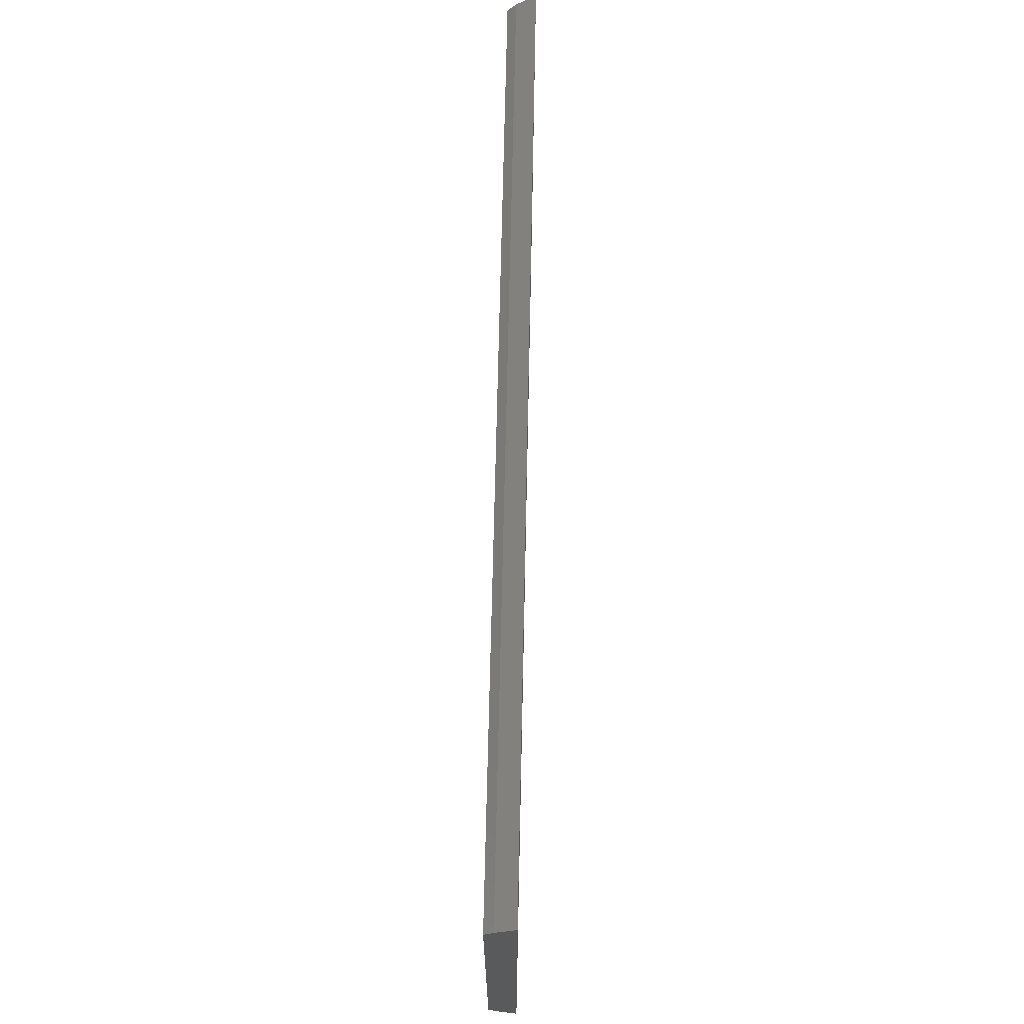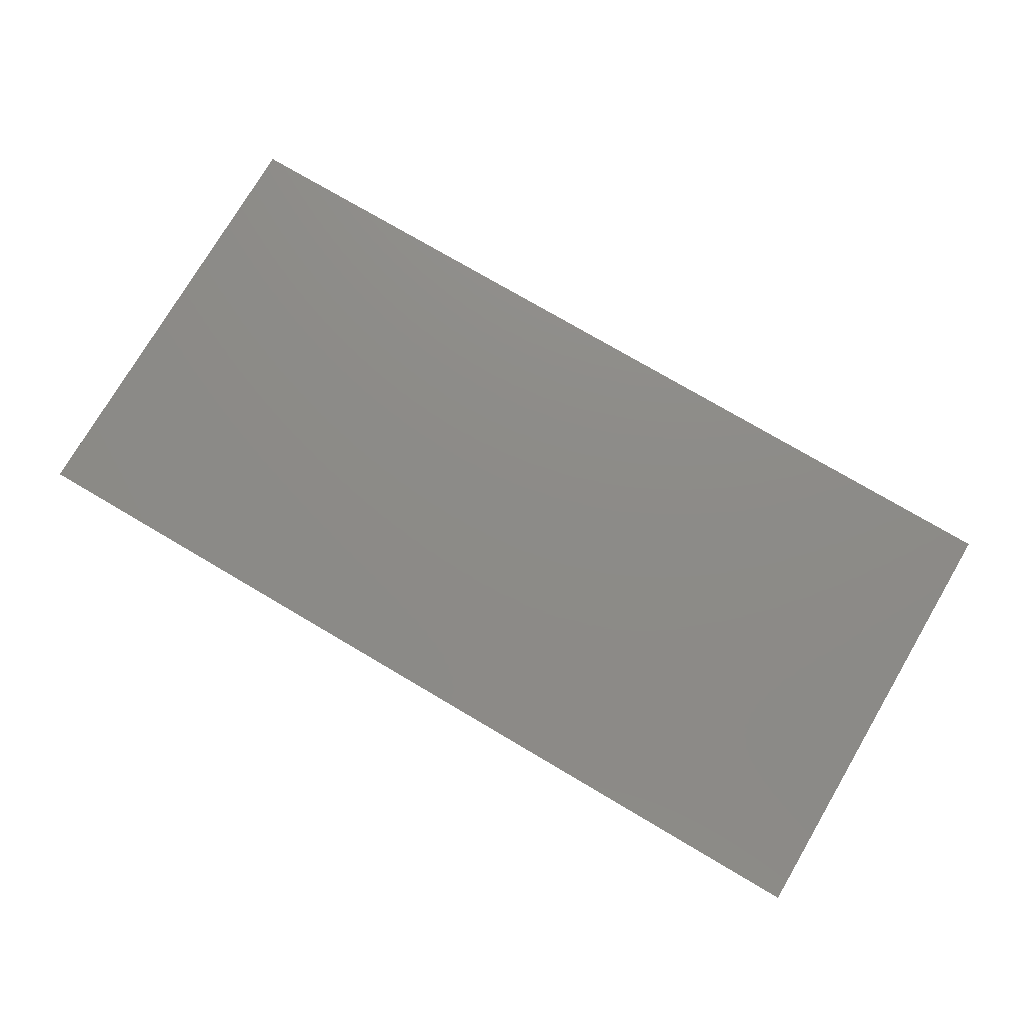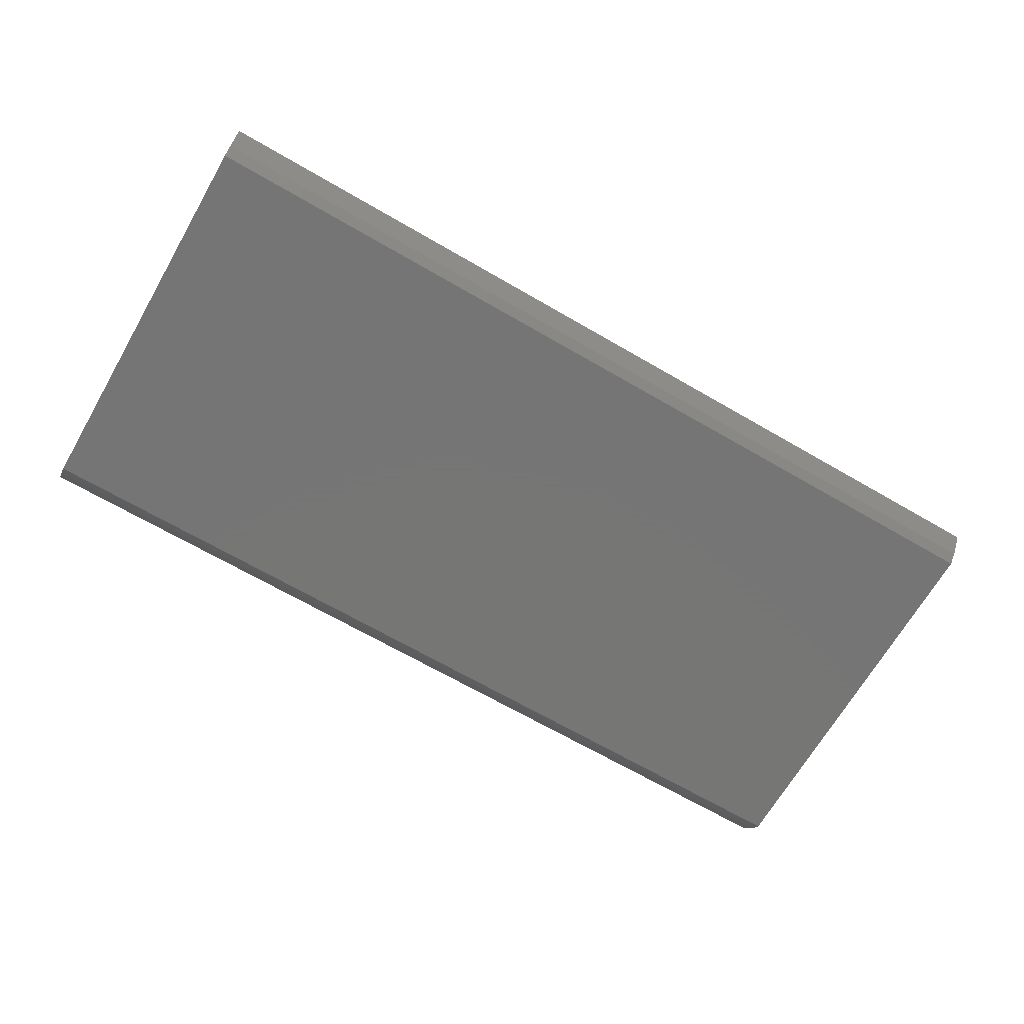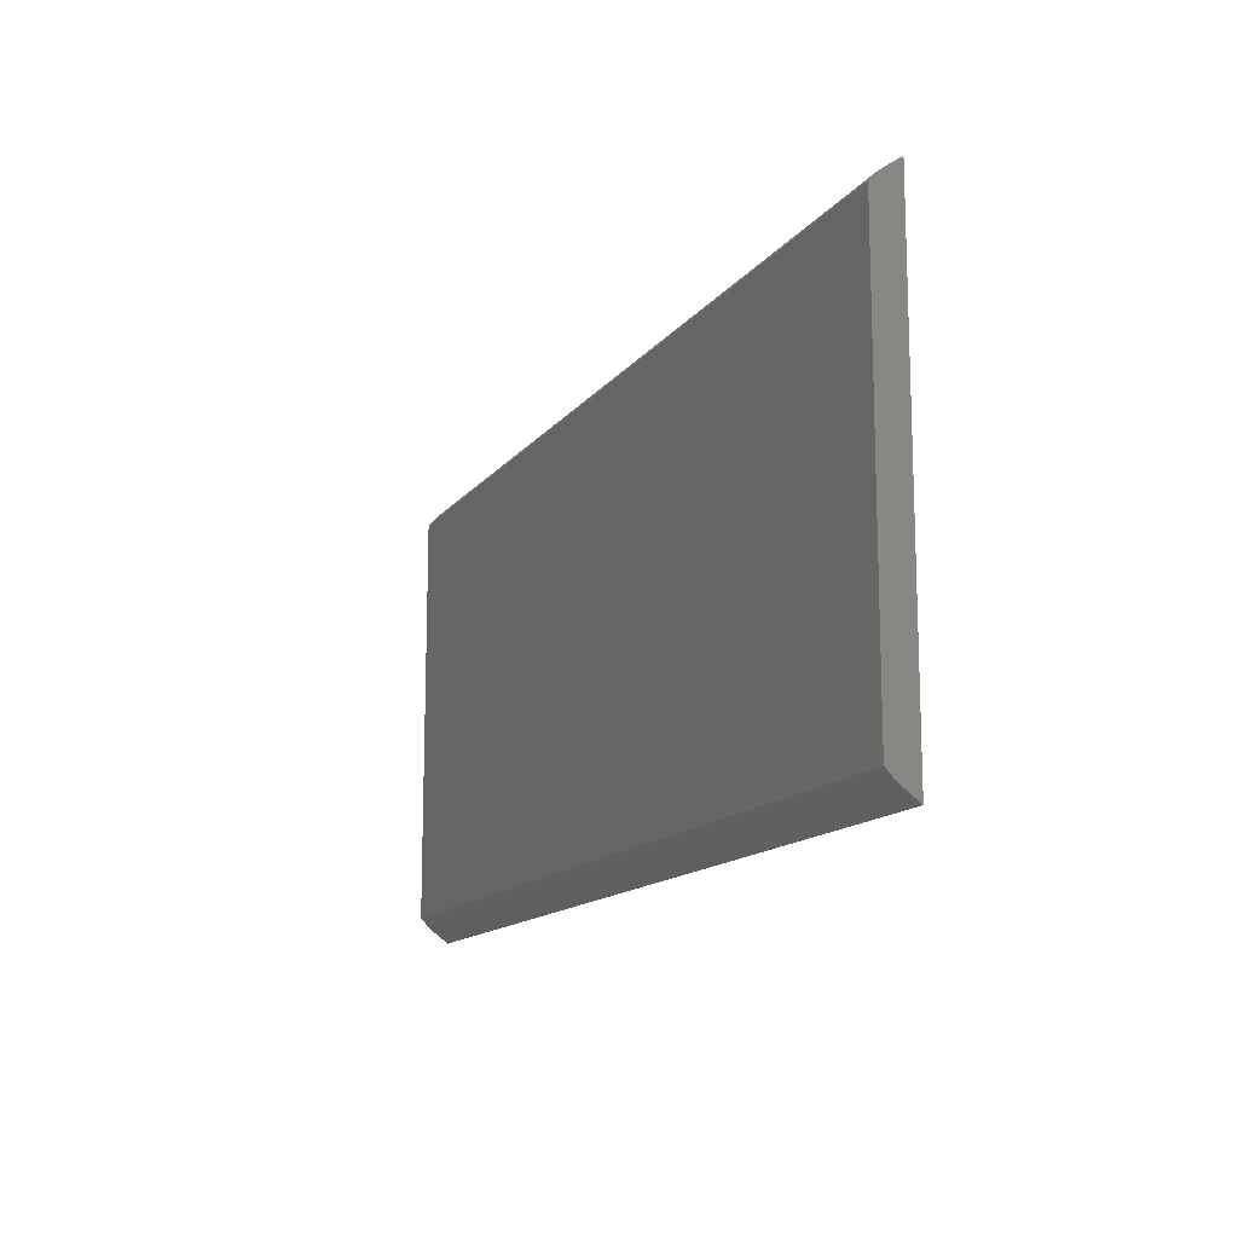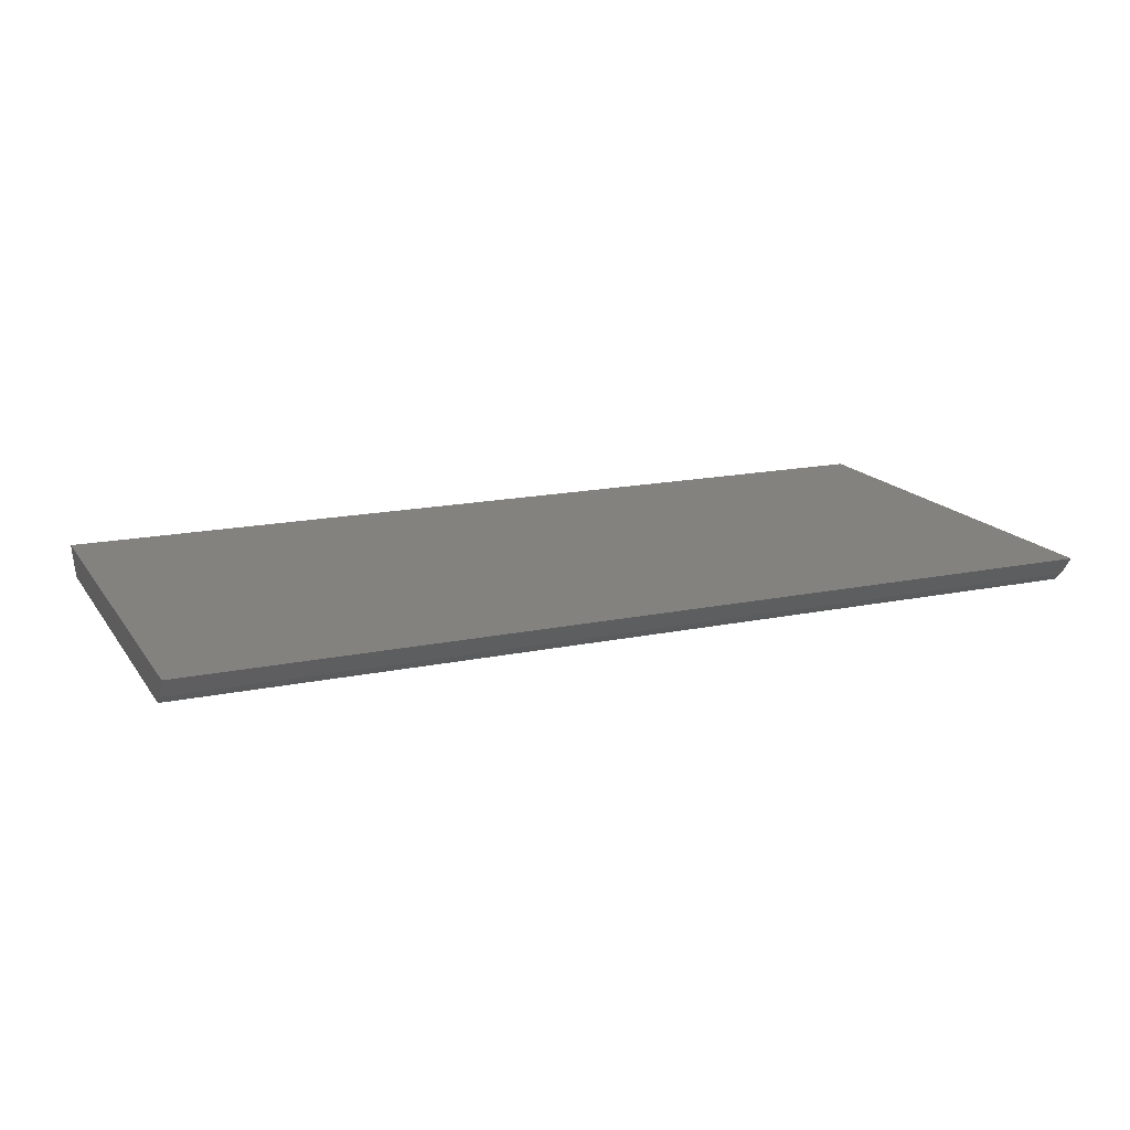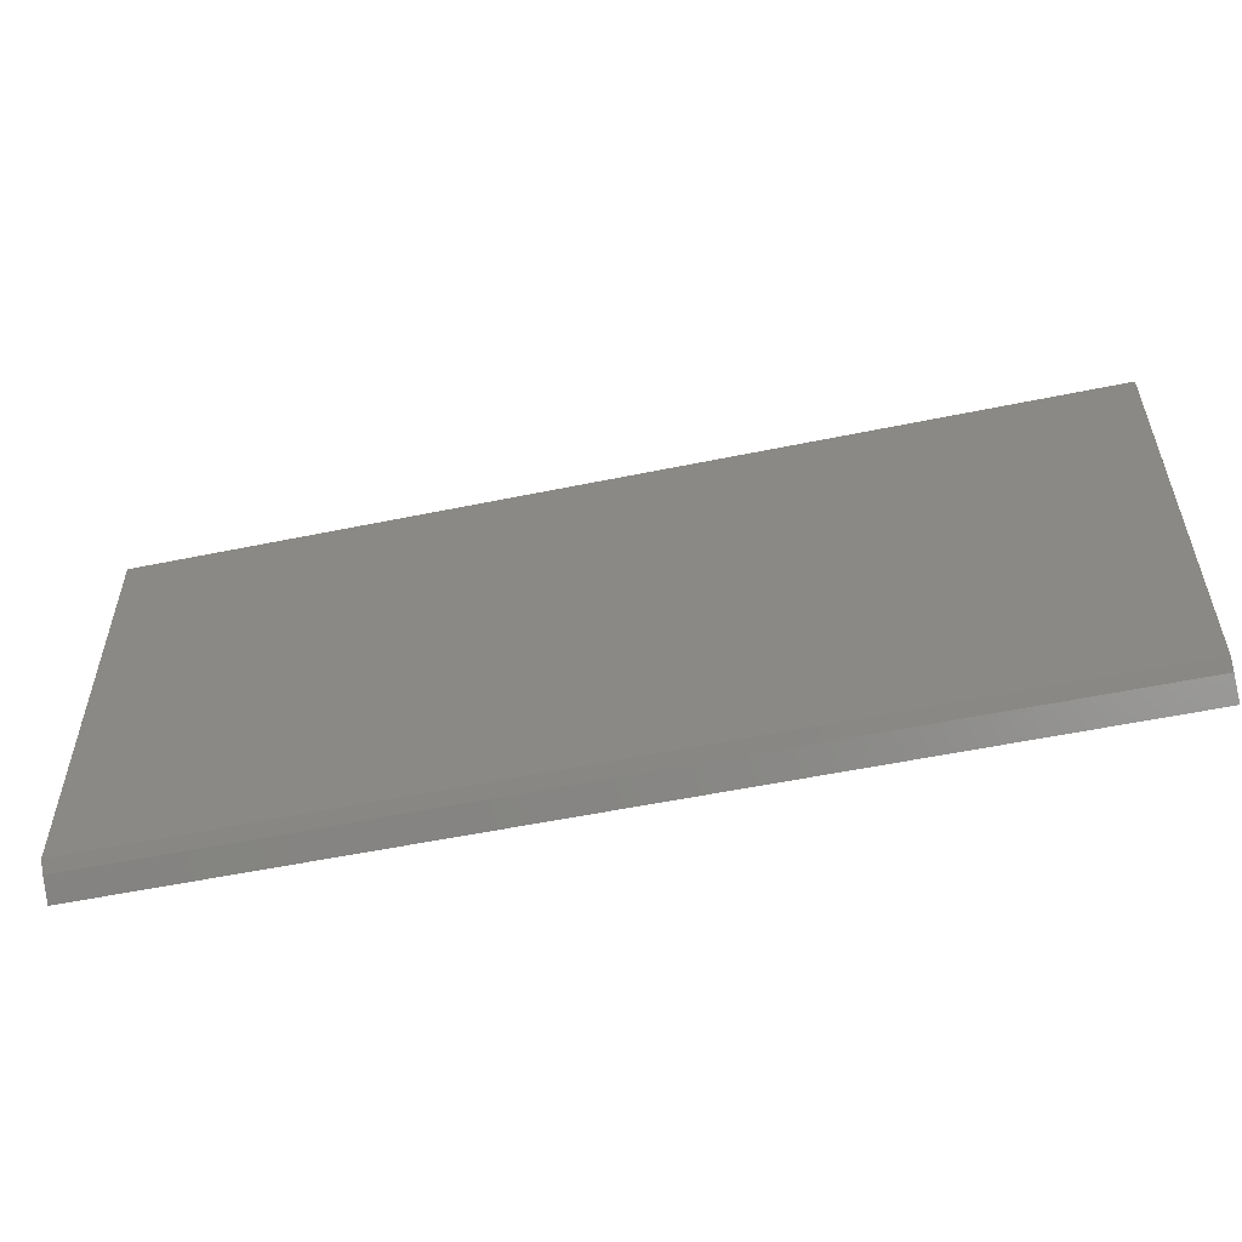
<metadata>
{"format":"stl","ext":"stl","renderer":"f3d","projection":"perspective","resolution":1024,"background":"white","views":[{"elev":67.3,"azim":-88.8,"up":"+Y"},{"elev":75.9,"azim":-149.5,"up":"+Z"},{"elev":-68.1,"azim":-30.1,"up":"+Z"},{"elev":-13.7,"azim":-113.2,"up":"+Y"},{"elev":16.4,"azim":-23.2,"up":"+Z"},{"elev":-54.4,"azim":-167.6,"up":"+Y"}]}
</metadata>
<code>
# stl→obj: 12 verts, 20 faces
v -0.44 0.1914 0.111
v 0.44 0.2006 0.1193
v 0.44 0.1914 0.111
v -0.44 0.2006 0.1193
v -0.44 0.2142 0.138
v -0.44 -0.1914 0.111
v -0.44 -0.2142 0.138
v -0.44 -0.2006 0.1193
v 0.44 0.2142 0.138
v 0.44 -0.2142 0.138
v 0.44 -0.2006 0.1193
v 0.44 -0.1914 0.111
f 1 2 3
f 2 1 4
f 1 5 4
f 6 5 1
f 7 6 8
f 6 7 5
f 2 5 9
f 5 2 4
f 8 10 7
f 10 8 11
f 8 12 11
f 12 8 6
f 9 3 2
f 9 12 3
f 10 12 9
f 12 10 11
f 5 10 9
f 10 5 7
f 6 3 12
f 3 6 1

</code>
